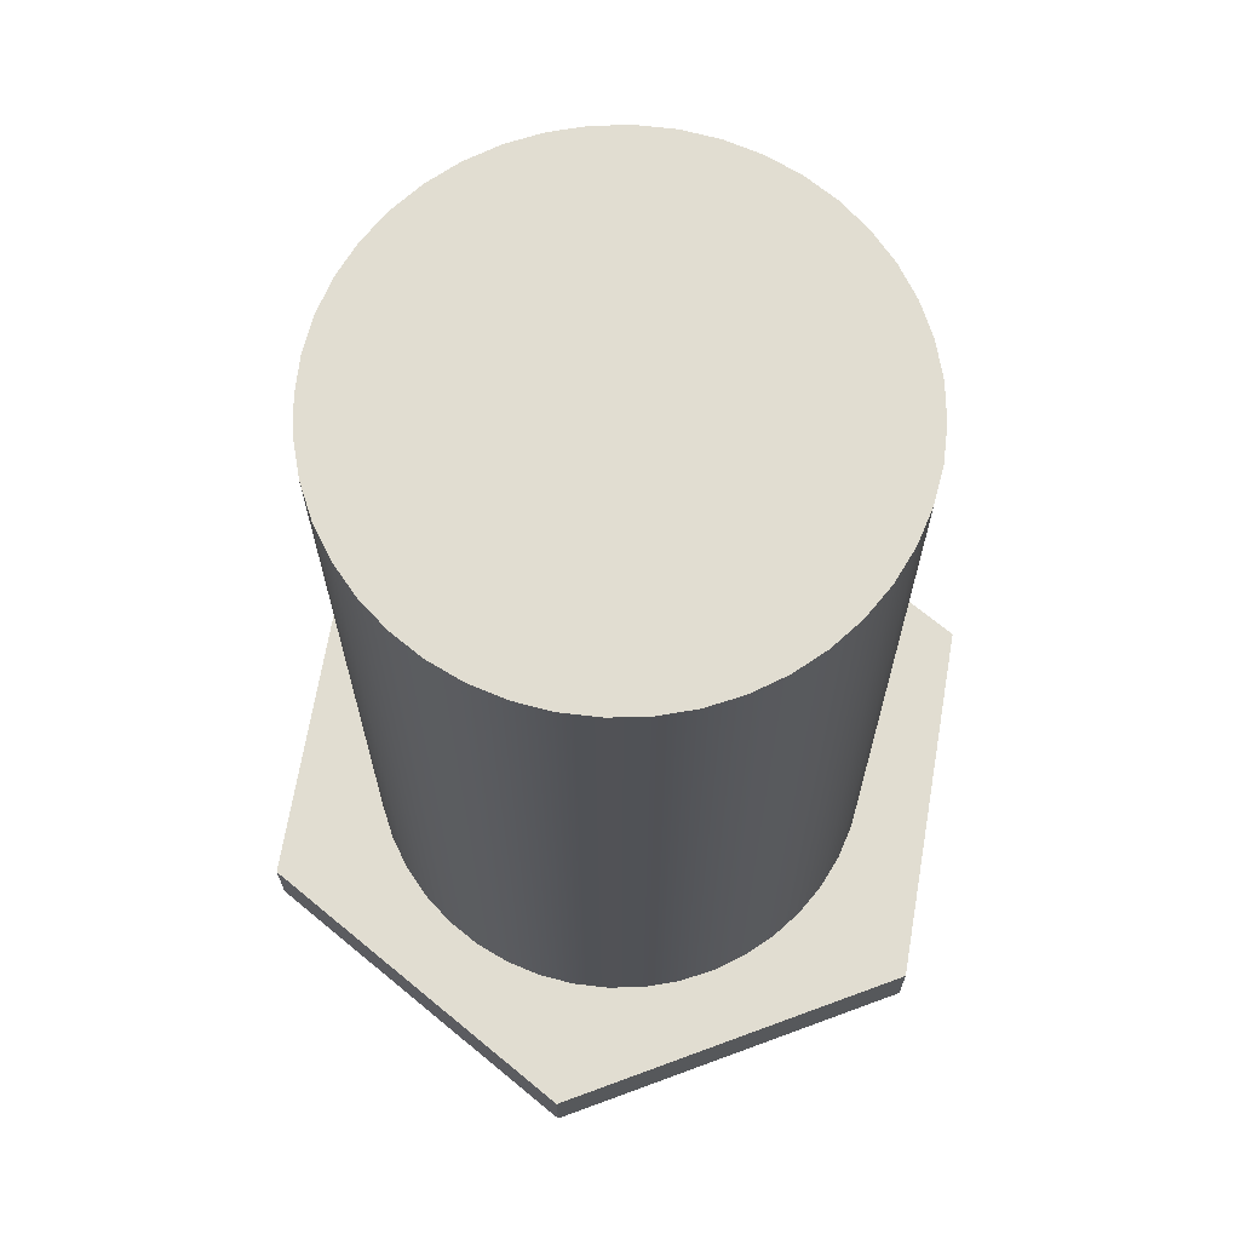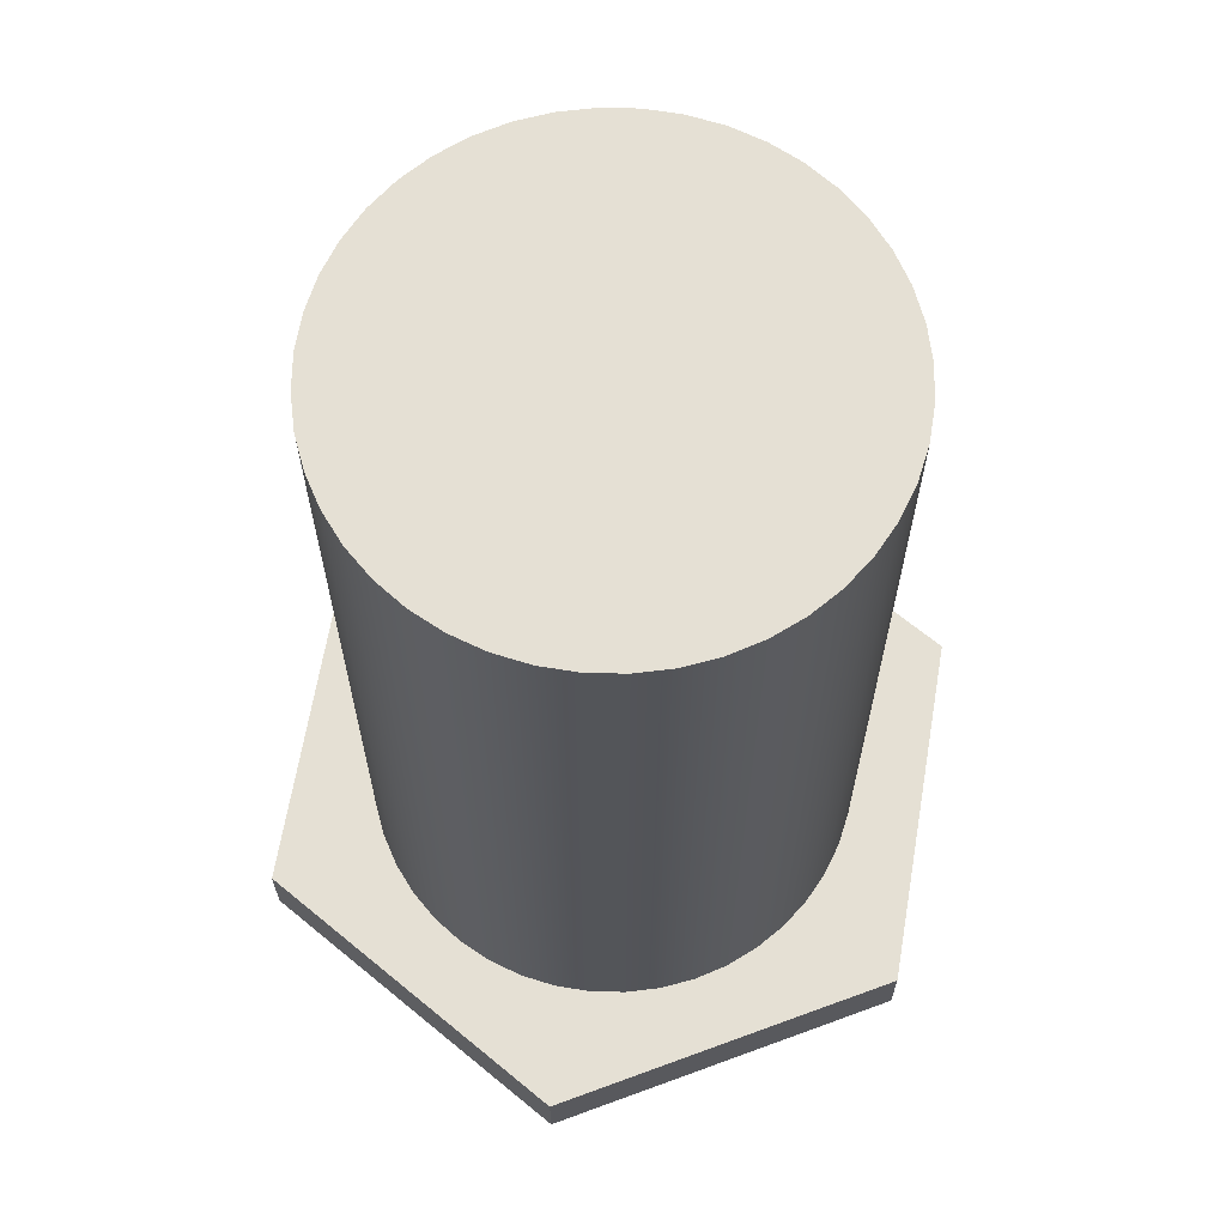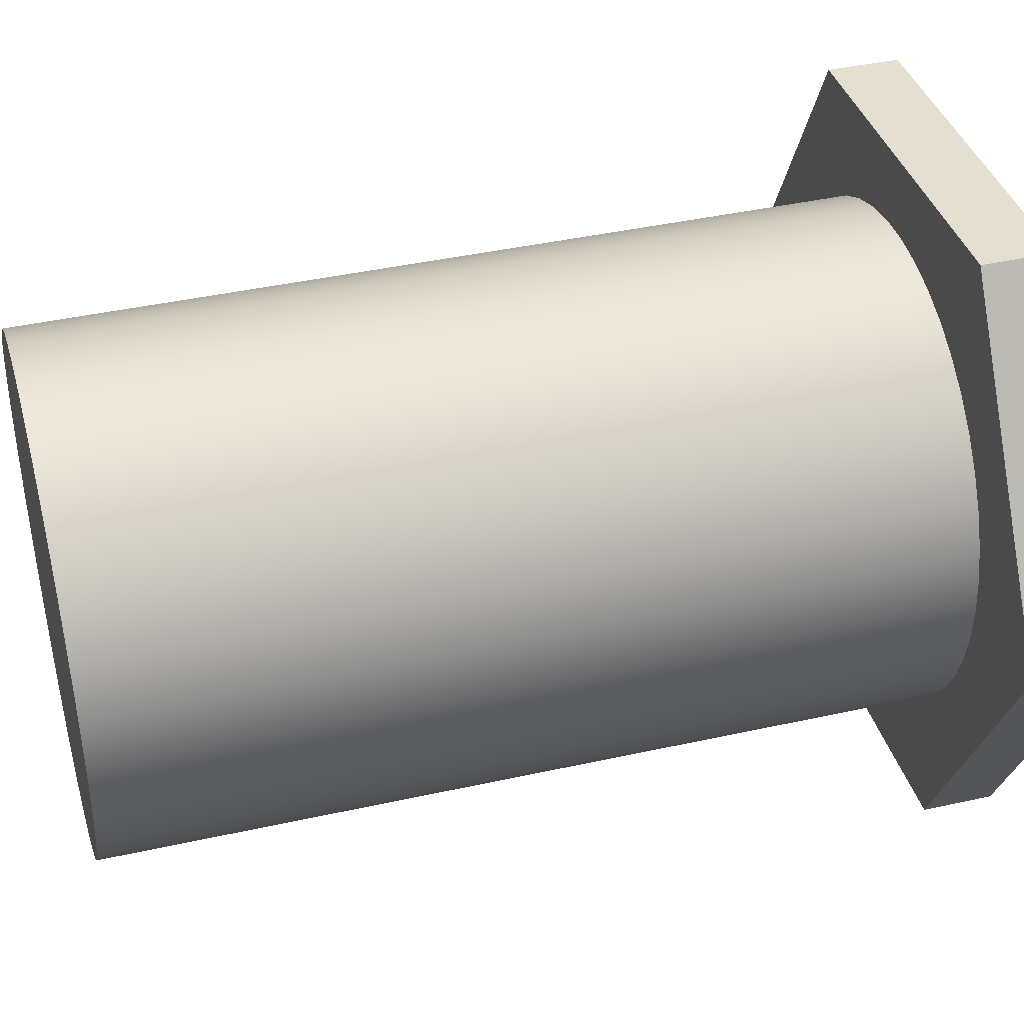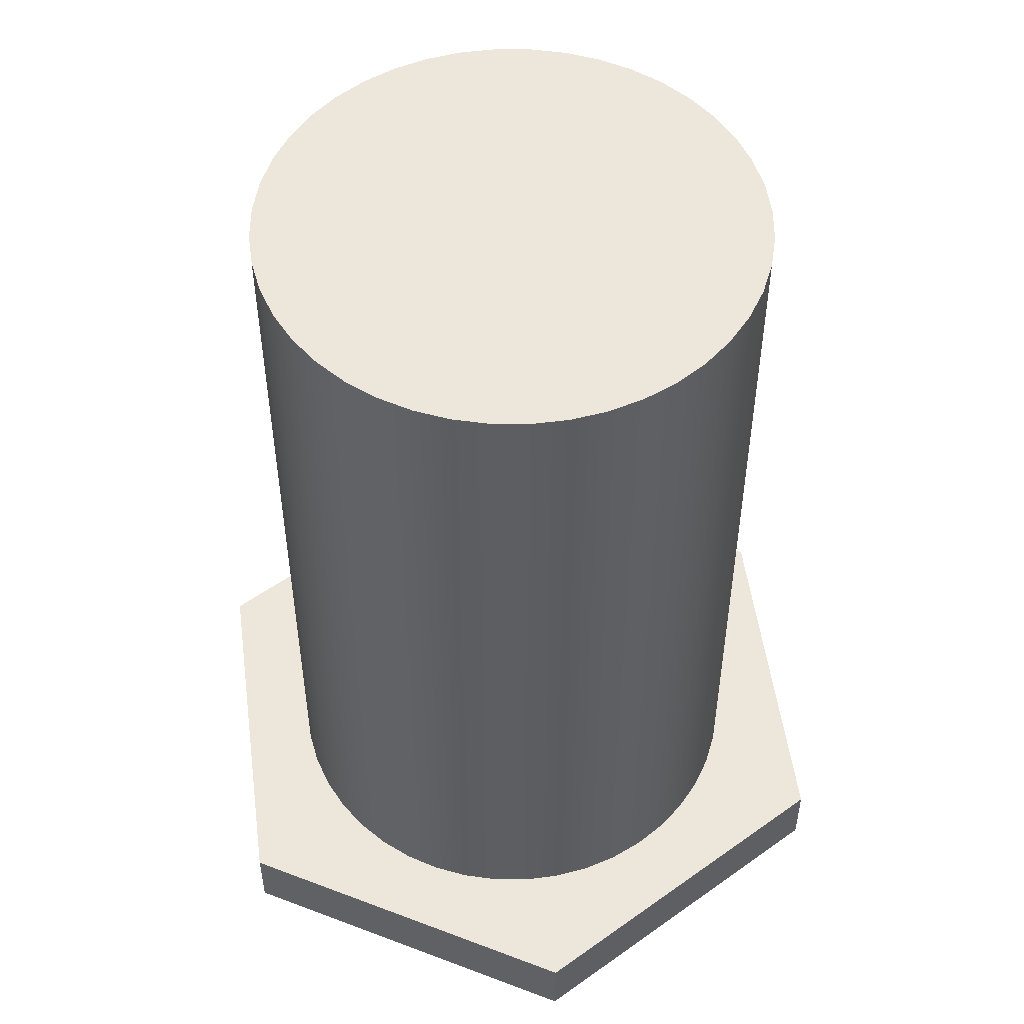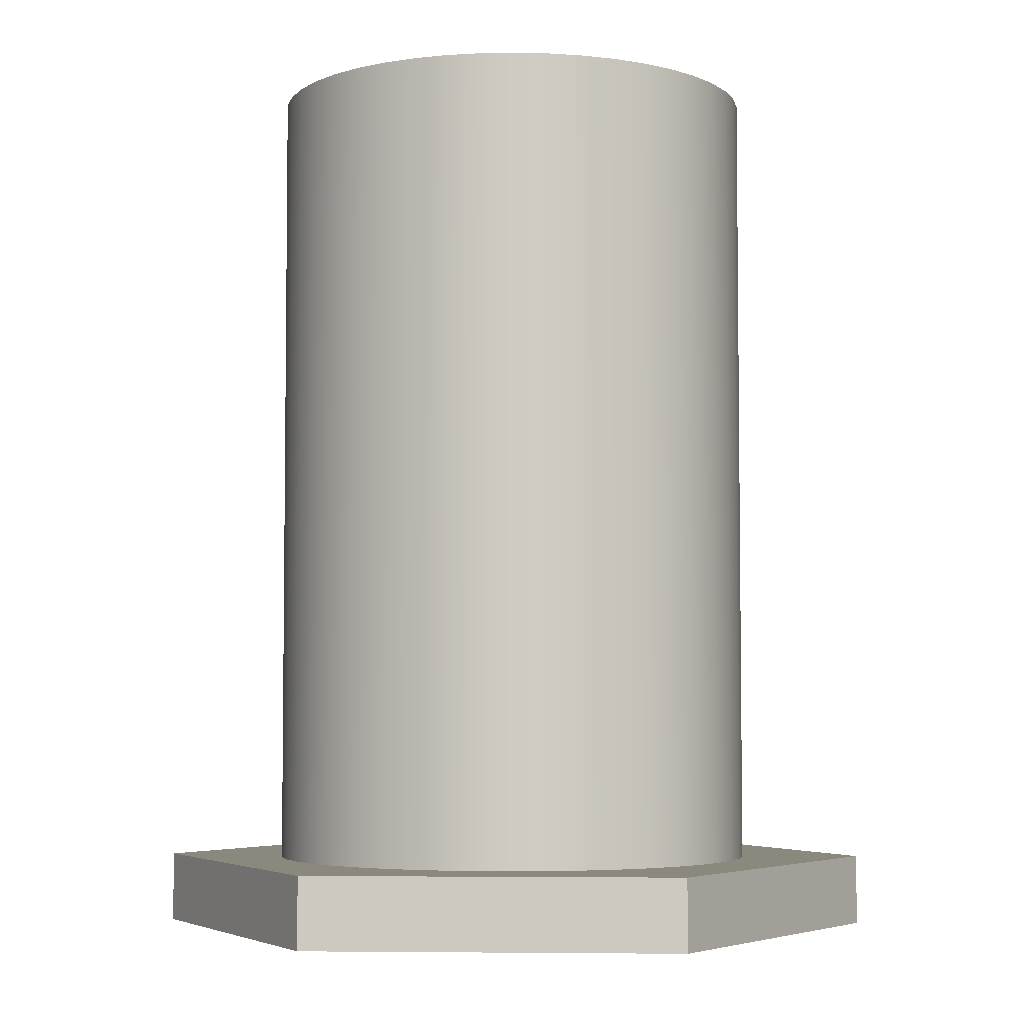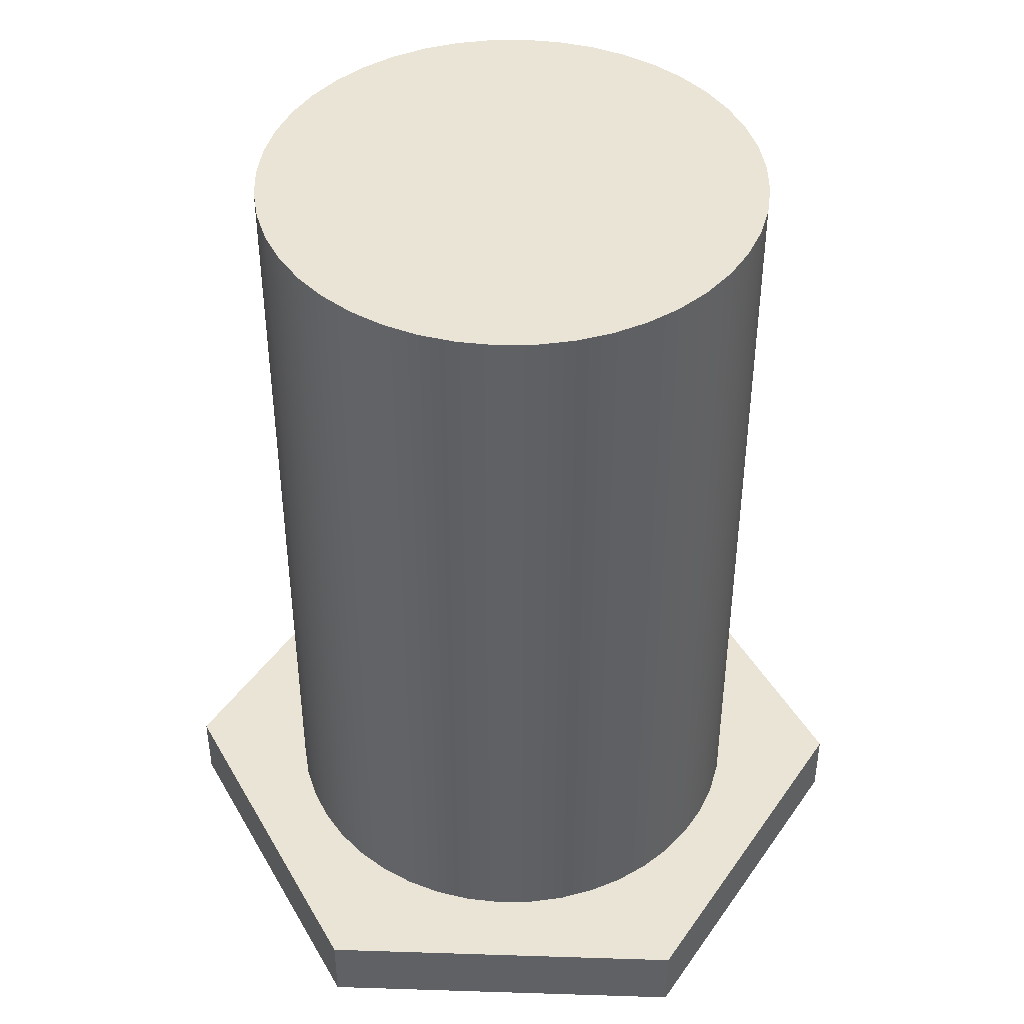
<metadata>
{"format":"obj","ext":"obj","renderer":"f3d","projection":"perspective","resolution":1024,"background":"white","views":[{"elev":68.8,"azim":43.5,"up":"+Y"},{"elev":65.8,"azim":-76.5,"up":"+Y"},{"elev":40.9,"azim":-105.2,"up":"+Z"},{"elev":52.0,"azim":86.2,"up":"+Y"},{"elev":-4.6,"azim":7.3,"up":"+Y"},{"elev":43.8,"azim":-54.0,"up":"+Y"}]}
</metadata>
<code>
v -1.162 0 -1.733
v 0.9202 0 -1.873
v 2.082 0 -0.1396
v 1.162 0 1.733
v -0.9202 0 1.873
v -2.082 0 0.1396
v 0.9202 0.4 -1.873
v -1.162 0.4 -1.733
v -2.082 0.4 0.1396
v -0.9202 0.4 1.873
v 1.162 0.4 1.733
v 2.082 0.4 -0.1396
v -1.401 0.4 1.716e-16
v -1.387 0.4 -0.1994
v -1.344 0.4 -0.3948
v -1.275 0.4 -0.5821
v -1.179 0.4 -0.7575
v -1.059 0.4 -0.9176
v -0.9176 0.4 -1.059
v -0.7575 0.4 -1.179
v -0.5821 0.4 -1.275
v -0.3948 0.4 -1.344
v -0.1994 0.4 -1.387
v 8.58e-17 0.4 -1.401
v 0.1994 0.4 -1.387
v 0.3948 0.4 -1.344
v 0.5821 0.4 -1.275
v 0.7575 0.4 -1.179
v 0.9176 0.4 -1.059
v 1.059 0.4 -0.9176
v 1.179 0.4 -0.7575
v 1.275 0.4 -0.5821
v 1.344 0.4 -0.3948
v 1.387 0.4 -0.1994
v 1.401 0.4 0
v 1.387 0.4 0.1994
v 1.344 0.4 0.3948
v 1.275 0.4 0.5821
v 1.179 0.4 0.7575
v 1.059 0.4 0.9176
v 0.9176 0.4 1.059
v 0.7575 0.4 1.179
v 0.5821 0.4 1.275
v 0.3948 0.4 1.344
v 0.1994 0.4 1.387
v 8.58e-17 0.4 1.401
v -0.1994 0.4 1.387
v -0.3948 0.4 1.344
v -0.5821 0.4 1.275
v -0.7575 0.4 1.179
v -0.9176 0.4 1.059
v -1.059 0.4 0.9176
v -1.179 0.4 0.7575
v -1.275 0.4 0.5821
v -1.344 0.4 0.3948
v -1.387 0.4 0.1994
v -1.162 0 -1.733
v -2.082 0 0.1396
v -2.082 0.4 0.1396
v -1.162 0.4 -1.733
v -1.401 0.4 1.716e-16
v -1.387 0.4 0.1994
v -1.344 0.4 0.3948
v -1.275 0.4 0.5821
v -1.179 0.4 0.7575
v -1.059 0.4 0.9176
v -0.9176 0.4 1.059
v -0.7575 0.4 1.179
v -0.5821 0.4 1.275
v -0.3948 0.4 1.344
v -0.1994 0.4 1.387
v 8.58e-17 0.4 1.401
v 0.1994 0.4 1.387
v 0.3948 0.4 1.344
v 0.5821 0.4 1.275
v 0.7575 0.4 1.179
v 0.9176 0.4 1.059
v 1.059 0.4 0.9176
v 1.179 0.4 0.7575
v 1.275 0.4 0.5821
v 1.344 0.4 0.3948
v 1.387 0.4 0.1994
v 1.401 0.4 0
v 1.387 0.4 -0.1994
v 1.344 0.4 -0.3948
v 1.275 0.4 -0.5821
v 1.179 0.4 -0.7575
v 1.059 0.4 -0.9176
v 0.9176 0.4 -1.059
v 0.7575 0.4 -1.179
v 0.5821 0.4 -1.275
v 0.3948 0.4 -1.344
v 0.1994 0.4 -1.387
v 8.58e-17 0.4 -1.401
v -0.1994 0.4 -1.387
v -0.3948 0.4 -1.344
v -0.5821 0.4 -1.275
v -0.7575 0.4 -1.179
v -0.9176 0.4 -1.059
v -1.059 0.4 -0.9176
v -1.179 0.4 -0.7575
v -1.275 0.4 -0.5821
v -1.344 0.4 -0.3948
v -1.387 0.4 -0.1994
v -1.401 5 1.716e-16
v -1.387 5 -0.1994
v -1.344 5 -0.3948
v -1.275 5 -0.5821
v -1.179 5 -0.7575
v -1.059 5 -0.9176
v -0.9176 5 -1.059
v -0.7575 5 -1.179
v -0.5821 5 -1.275
v -0.3948 5 -1.344
v -0.1994 5 -1.387
v 8.58e-17 5 -1.401
v 0.1994 5 -1.387
v 0.3948 5 -1.344
v 0.5821 5 -1.275
v 0.7575 5 -1.179
v 0.9176 5 -1.059
v 1.059 5 -0.9176
v 1.179 5 -0.7575
v 1.275 5 -0.5821
v 1.344 5 -0.3948
v 1.387 5 -0.1994
v 1.401 5 0
v 1.387 5 0.1994
v 1.344 5 0.3948
v 1.275 5 0.5821
v 1.179 5 0.7575
v 1.059 5 0.9176
v 0.9176 5 1.059
v 0.7575 5 1.179
v 0.5821 5 1.275
v 0.3948 5 1.344
v 0.1994 5 1.387
v 8.58e-17 5 1.401
v -0.1994 5 1.387
v -0.3948 5 1.344
v -0.5821 5 1.275
v -0.7575 5 1.179
v -0.9176 5 1.059
v -1.059 5 0.9176
v -1.179 5 0.7575
v -1.275 5 0.5821
v -1.344 5 0.3948
v -1.387 5 0.1994
v -1.401 0.4 1.716e-16
v -1.401 5 1.716e-16
v -0.9202 0 1.873
v 1.162 0 1.733
v 1.162 0.4 1.733
v -0.9202 0.4 1.873
v 1.162 0 1.733
v 2.082 0 -0.1396
v 2.082 0.4 -0.1396
v 1.162 0.4 1.733
v 2.082 0 -0.1396
v 0.9202 0 -1.873
v 0.9202 0.4 -1.873
v 2.082 0.4 -0.1396
v 0.9202 0 -1.873
v -1.162 0 -1.733
v -1.162 0.4 -1.733
v 0.9202 0.4 -1.873
v -1.401 5 1.716e-16
v -1.387 5 0.1994
v -1.344 5 0.3948
v -1.275 5 0.5821
v -1.179 5 0.7575
v -1.059 5 0.9176
v -0.9176 5 1.059
v -0.7575 5 1.179
v -0.5821 5 1.275
v -0.3948 5 1.344
v -0.1994 5 1.387
v 8.58e-17 5 1.401
v 0.1994 5 1.387
v 0.3948 5 1.344
v 0.5821 5 1.275
v 0.7575 5 1.179
v 0.9176 5 1.059
v 1.059 5 0.9176
v 1.179 5 0.7575
v 1.275 5 0.5821
v 1.344 5 0.3948
v 1.387 5 0.1994
v 1.401 5 0
v 1.387 5 -0.1994
v 1.344 5 -0.3948
v 1.275 5 -0.5821
v 1.179 5 -0.7575
v 1.059 5 -0.9176
v 0.9176 5 -1.059
v 0.7575 5 -1.179
v 0.5821 5 -1.275
v 0.3948 5 -1.344
v 0.1994 5 -1.387
v 8.58e-17 5 -1.401
v -0.1994 5 -1.387
v -0.3948 5 -1.344
v -0.5821 5 -1.275
v -0.7575 5 -1.179
v -0.9176 5 -1.059
v -1.059 5 -0.9176
v -1.179 5 -0.7575
v -1.275 5 -0.5821
v -1.344 5 -0.3948
v -1.387 5 -0.1994
v -2.082 0 0.1396
v -0.9202 0 1.873
v -0.9202 0.4 1.873
v -2.082 0.4 0.1396
f 2 3 1
f 1 3 6
f 6 3 4
f 6 4 5
f 8 24 7
f 7 24 25
f 7 25 26
f 9 16 8
f 8 16 17
f 8 17 18
f 10 53 9
f 9 53 54
f 9 54 55
f 11 46 10
f 10 46 47
f 10 47 48
f 12 38 11
f 11 38 39
f 11 39 40
f 7 31 12
f 12 31 32
f 12 32 33
f 56 13 9
f 9 13 14
f 9 14 15
f 15 16 9
f 18 19 8
f 8 19 20
f 8 20 21
f 21 22 8
f 8 22 23
f 8 23 24
f 26 27 7
f 7 27 28
f 7 28 29
f 29 30 7
f 7 30 31
f 33 34 12
f 12 34 35
f 12 35 36
f 36 37 12
f 12 37 38
f 40 41 11
f 11 41 42
f 11 42 43
f 43 44 11
f 11 44 45
f 11 45 46
f 48 49 10
f 10 49 50
f 10 50 51
f 51 52 10
f 10 52 53
f 55 56 9
f 57 58 60
f 60 58 59
f 62 148 61
f 61 148 150
f 149 105 104
f 104 105 106
f 104 106 103
f 103 106 107
f 103 107 102
f 102 107 108
f 102 108 101
f 101 108 109
f 101 109 100
f 100 109 110
f 100 110 99
f 99 110 111
f 99 111 98
f 98 111 112
f 98 112 97
f 97 112 113
f 97 113 96
f 96 113 114
f 96 114 95
f 95 114 115
f 95 115 94
f 94 115 116
f 94 116 93
f 93 116 117
f 93 117 92
f 92 117 118
f 92 118 91
f 91 118 119
f 91 119 90
f 90 119 120
f 90 120 89
f 89 120 121
f 89 121 88
f 88 121 122
f 88 122 87
f 87 122 123
f 87 123 86
f 86 123 124
f 86 124 85
f 85 124 125
f 85 125 84
f 84 125 126
f 84 126 83
f 83 126 127
f 83 127 82
f 82 127 128
f 82 128 81
f 81 128 129
f 81 129 80
f 80 129 130
f 80 130 79
f 79 130 131
f 79 131 78
f 78 131 132
f 78 132 77
f 77 132 133
f 77 133 76
f 76 133 134
f 76 134 75
f 75 134 135
f 75 135 74
f 74 135 136
f 74 136 73
f 73 136 137
f 73 137 72
f 72 137 138
f 72 138 71
f 71 138 139
f 71 139 70
f 70 139 140
f 70 140 69
f 69 140 141
f 69 141 68
f 68 141 142
f 68 142 67
f 67 142 143
f 67 143 66
f 66 143 144
f 66 144 65
f 65 144 145
f 65 145 64
f 64 145 146
f 64 146 63
f 63 146 147
f 63 147 62
f 62 147 148
f 151 152 154
f 154 152 153
f 155 156 158
f 158 156 157
f 159 160 162
f 162 160 161
f 163 164 166
f 166 164 165
f 168 188 167
f 167 188 189
f 167 189 210
f 210 189 190
f 210 190 209
f 209 190 191
f 209 191 208
f 208 191 192
f 208 192 207
f 207 192 193
f 207 193 206
f 206 193 194
f 206 194 205
f 205 194 195
f 205 195 204
f 204 195 196
f 204 196 203
f 203 196 197
f 203 197 202
f 202 197 198
f 202 198 201
f 201 198 199
f 201 199 200
f 188 168 187
f 187 168 169
f 187 169 186
f 186 169 170
f 186 170 185
f 185 170 171
f 185 171 184
f 184 171 172
f 184 172 183
f 183 172 173
f 183 173 182
f 182 173 174
f 182 174 181
f 181 174 175
f 181 175 180
f 180 175 176
f 180 176 179
f 179 176 177
f 179 177 178
f 211 212 214
f 214 212 213

</code>
